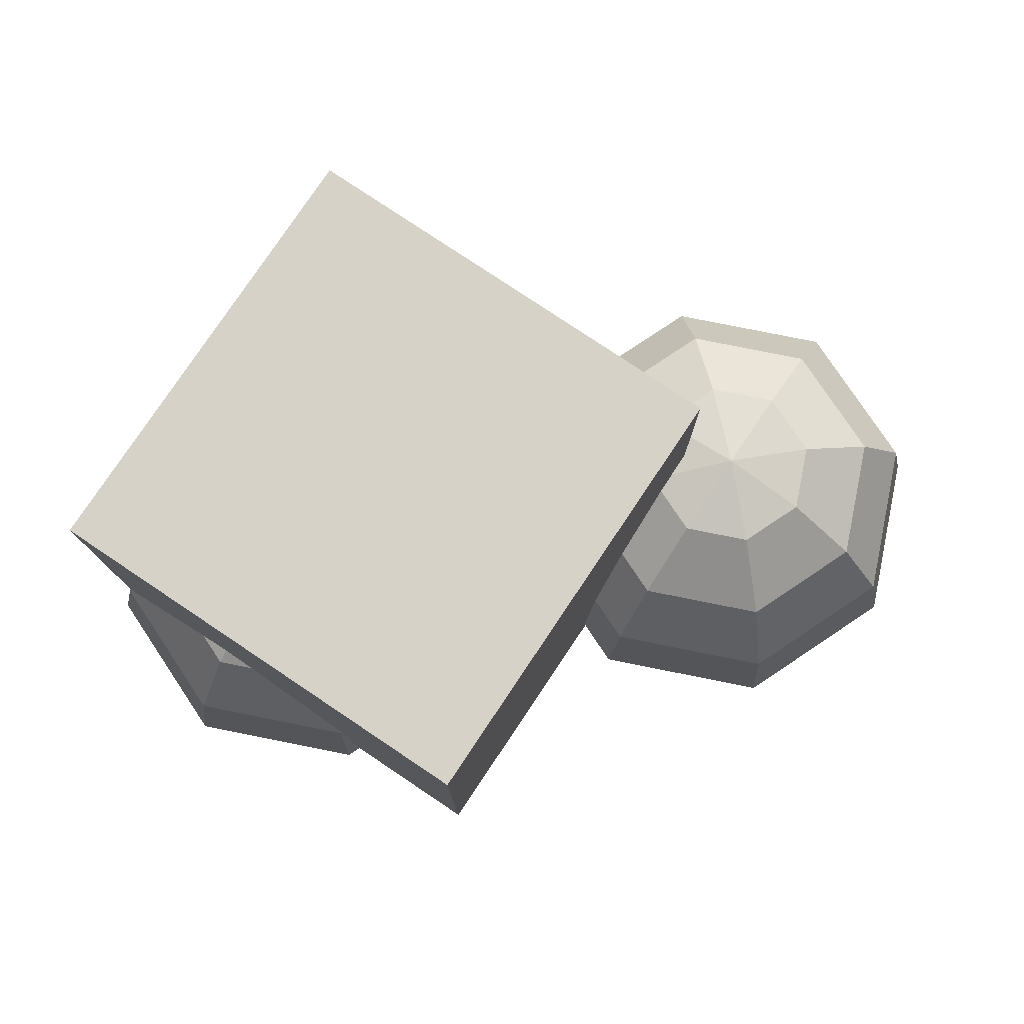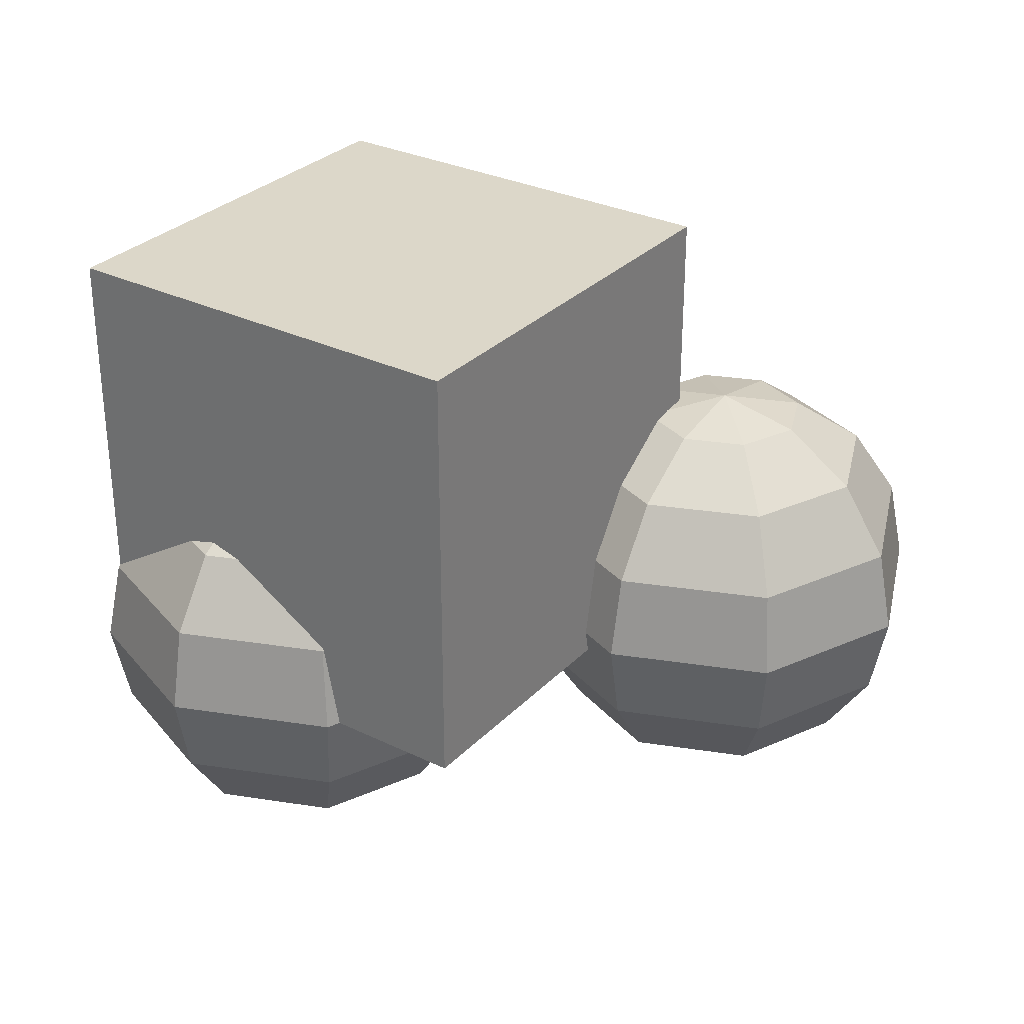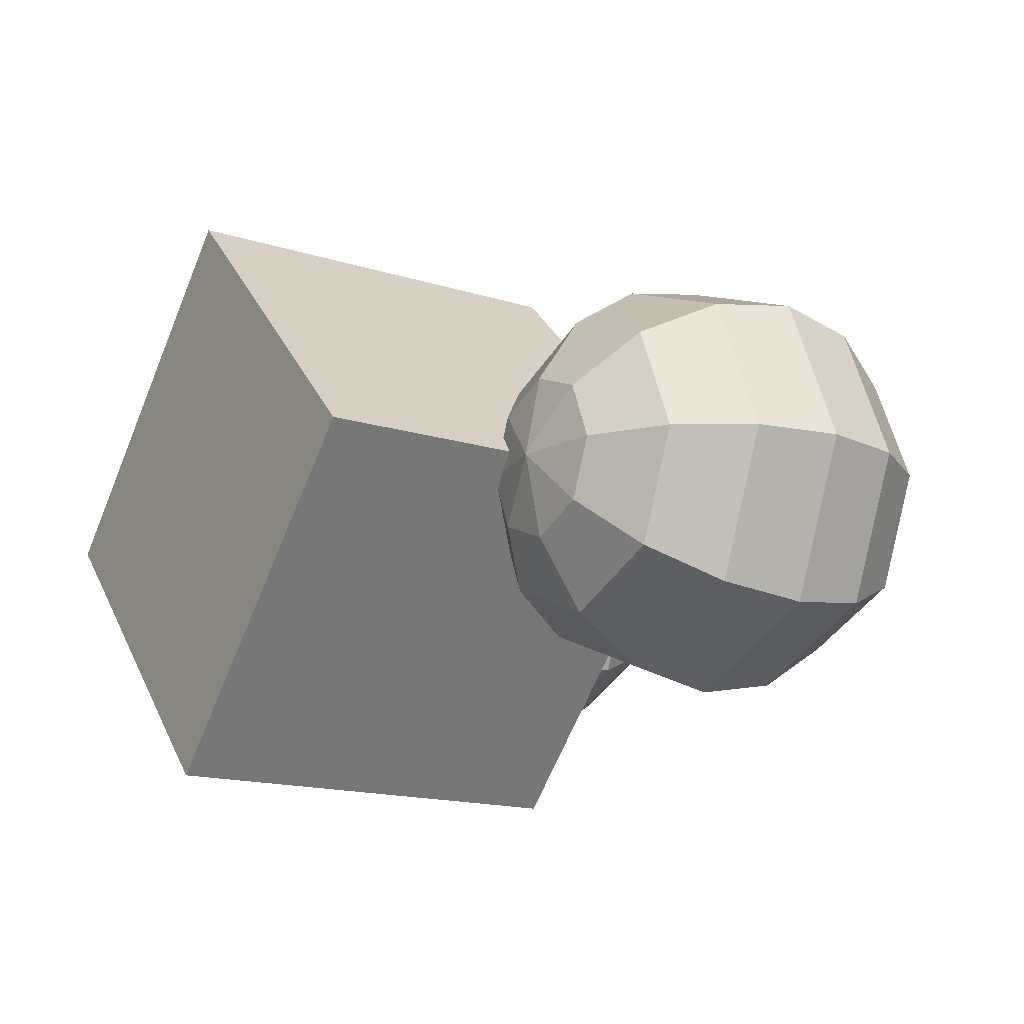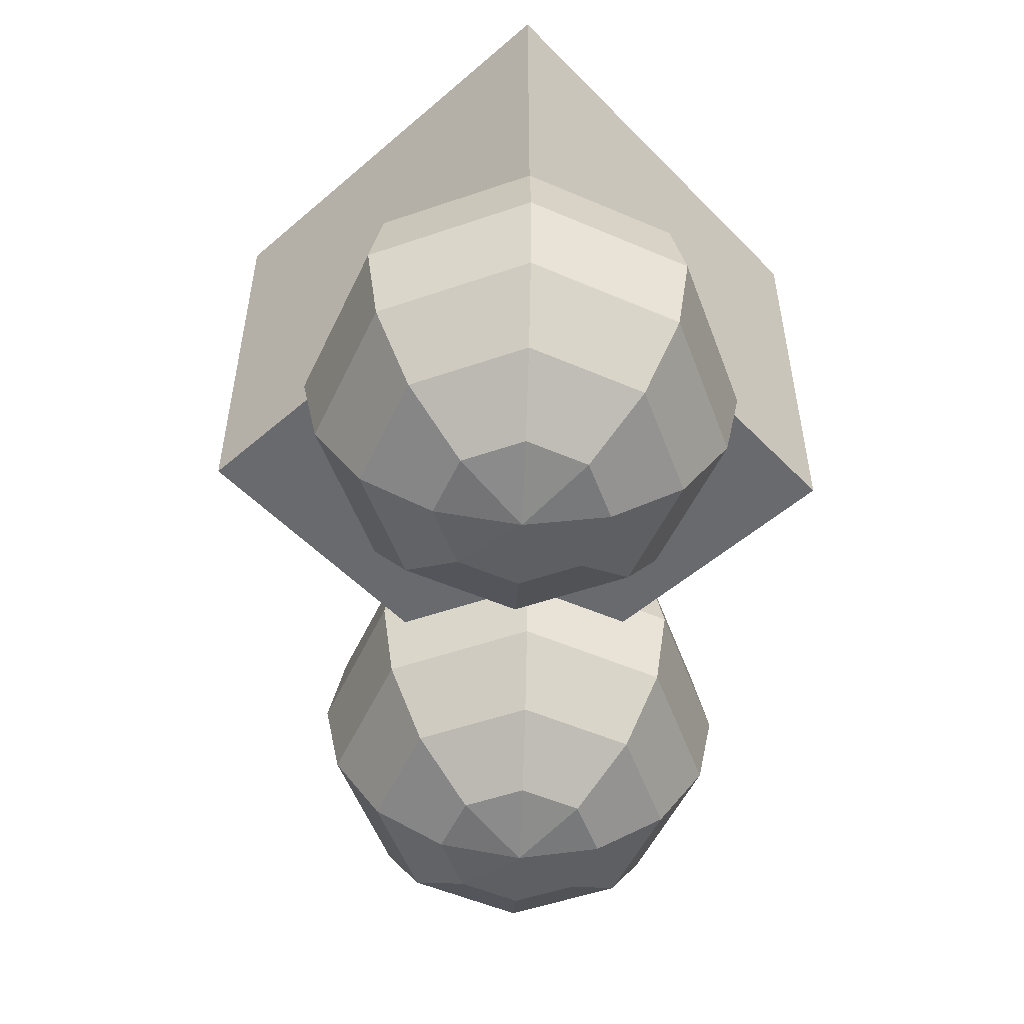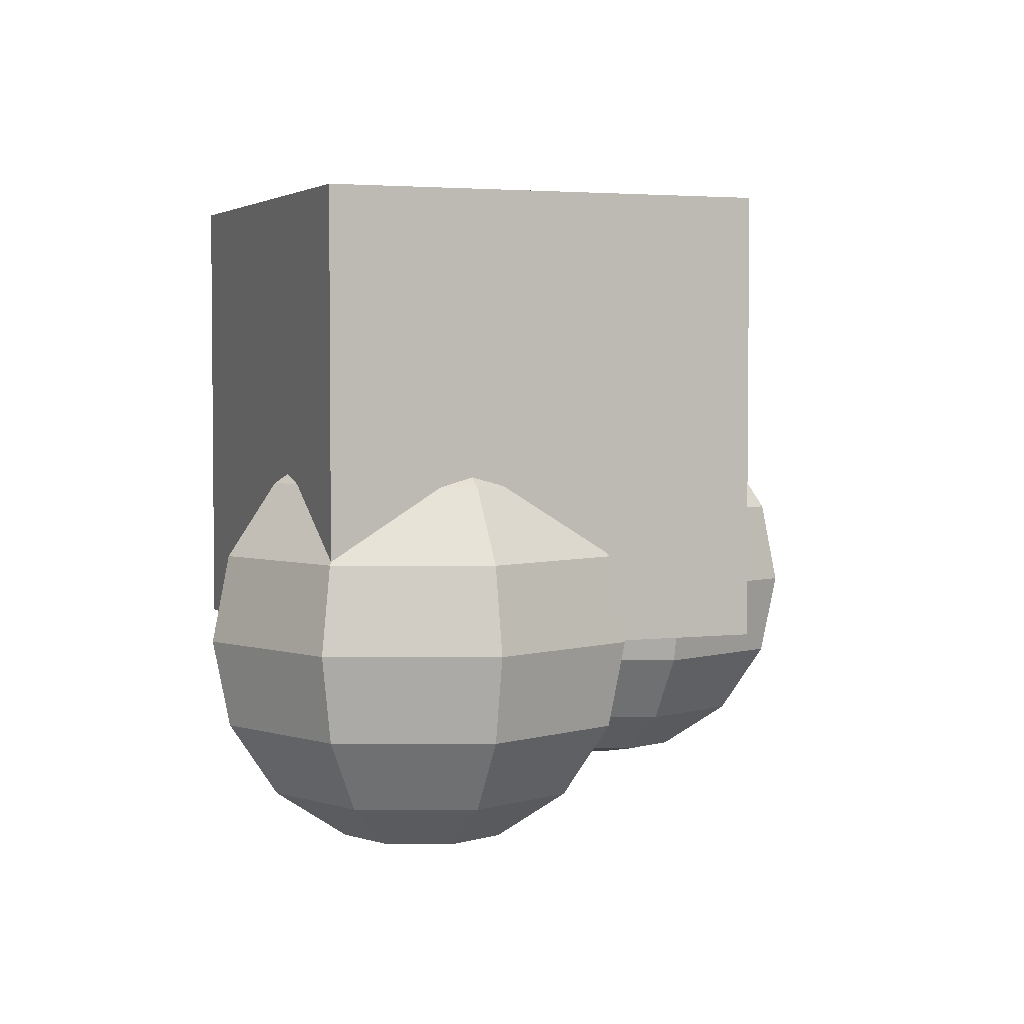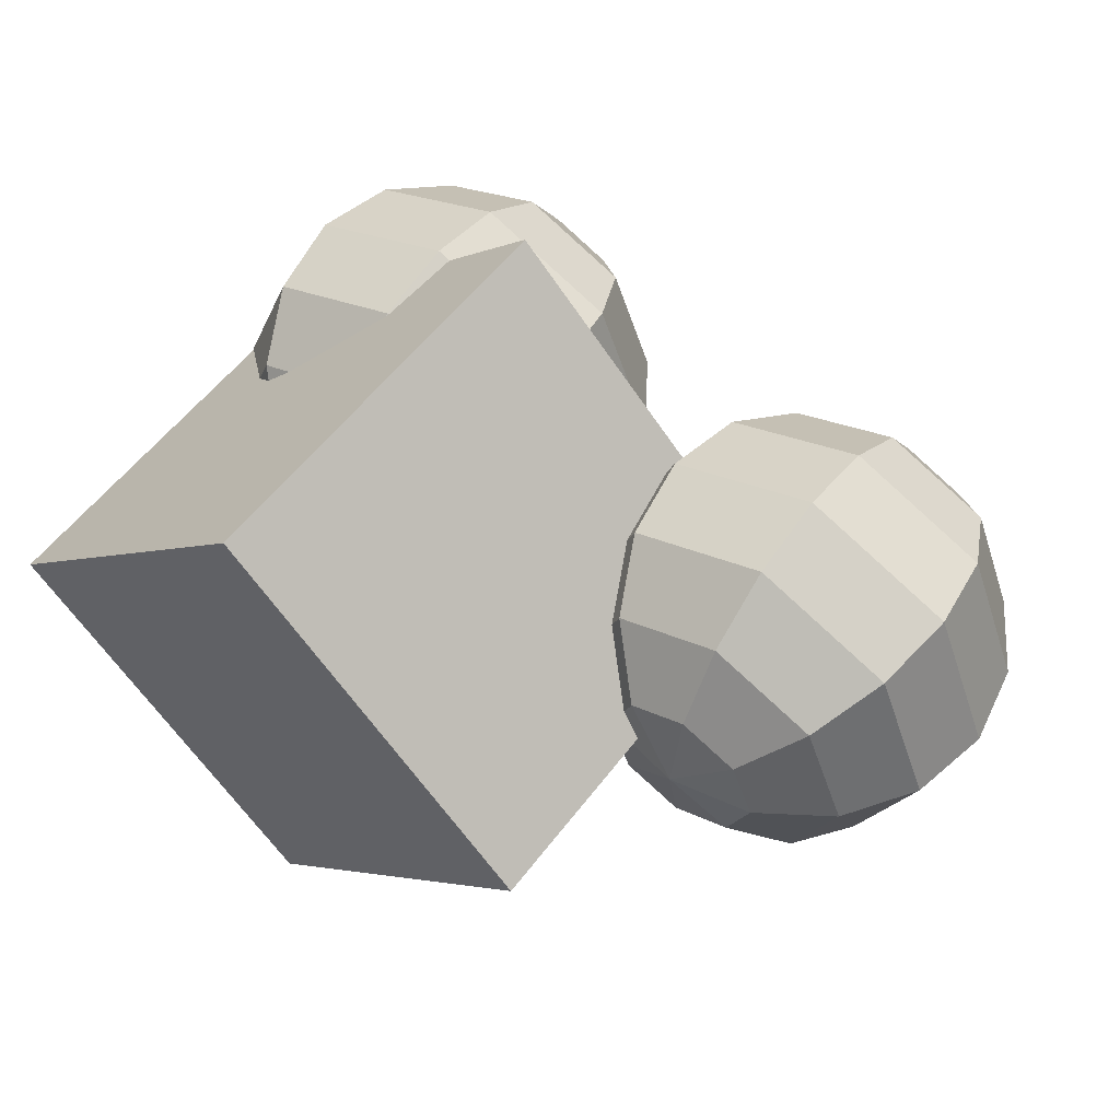
<metadata>
{"format":"obj","ext":"obj","renderer":"f3d","projection":"perspective","resolution":1024,"background":"white","views":[{"elev":78.6,"azim":168.8,"up":"+Y"},{"elev":30.3,"azim":170.1,"up":"+Y"},{"elev":-16.1,"azim":-122.9,"up":"+Z"},{"elev":-53.0,"azim":87.7,"up":"+Y"},{"elev":3.5,"azim":113.0,"up":"+Y"},{"elev":56.1,"azim":-143.4,"up":"+Z"}]}
</metadata>
<code>
o Top_Cube.001
v 0 2 -1.414
v 0 0 -1.414
v 1.414 2 0
v 1.414 0 0
v -1.414 2 0
v -1.414 0 0
v 0 2 1.414
v 0 0 1.414
f 1 5 7 3
f 4 3 7 8
f 8 7 5 6
f 6 2 4 8
f 2 1 3 4
f 6 5 1 2
o Sphere
v 0.5 -0 -1
v 0.5 1 -0
v 0.7706 0.9239 -0.2706
v 1 0.7071 -0.5
v 1.153 0.3827 -0.6533
v 1.207 -0 -0.7071
v 1.153 -0.3827 -0.6533
v 1 -0.7071 -0.5
v 0.7706 -0.9239 -0.2706
v 0.8827 0.9239 -0
v 1.207 0.7071 -0
v 1.424 0.3827 -0
v 1.5 -0 -0
v 1.424 -0.3827 -0
v 1.207 -0.7071 -0
v 0.8827 -0.9239 -0
v 0.5 -1 -0
v 0.7706 0.9239 0.2706
v 1 0.7071 0.5
v 1.153 0.3827 0.6533
v 1.207 -0 0.7071
v 1.153 -0.3827 0.6533
v 1 -0.7071 0.5
v 0.7706 -0.9239 0.2706
v 0.5 0.9239 0.3827
v 0.5 0.7071 0.7071
v 0.5 0.3827 0.9239
v 0.5 -0 1
v 0.5 -0.3827 0.9239
v 0.5 -0.7071 0.7071
v 0.5 -0.9239 0.3827
v 0.2294 0.9239 0.2706
v 0 0.7071 0.5
v -0.1533 0.3827 0.6533
v -0.2071 -0 0.7071
v -0.1533 -0.3827 0.6533
v 0 -0.7071 0.5
v 0.2294 -0.9239 0.2706
v 0.1173 0.9239 -0
v -0.2071 0.7071 -0
v -0.4239 0.3827 -0
v -0.5 -0 -0
v -0.4239 -0.3827 -0
v -0.2071 -0.7071 -0
v 0.1173 -0.9239 -0
v 0.2294 0.9239 -0.2706
v 0 0.7071 -0.5
v -0.1533 0.3827 -0.6533
v -0.2071 -0 -0.7071
v -0.1533 -0.3827 -0.6533
v 0 -0.7071 -0.5
v 0.2294 -0.9239 -0.2706
v 0.5 0.9239 -0.3827
v 0.5 0.7071 -0.7071
v 0.5 0.3827 -0.9239
v 0.5 -0.3827 -0.9239
v 0.5 -0.7071 -0.7071
v 0.5 -0.9239 -0.3827
f 9 63 13 14
f 62 61 11 12
f 66 65 16 17
f 64 9 14 15
f 63 62 12 13
f 61 10 11
f 25 66 17
f 65 64 15 16
f 17 16 23 24
f 15 14 21 22
f 13 12 19 20
f 11 10 18
f 25 17 24
f 16 15 22 23
f 14 13 20 21
f 12 11 18 19
f 18 10 26
f 25 24 32
f 23 22 30 31
f 21 20 28 29
f 19 18 26 27
f 24 23 31 32
f 22 21 29 30
f 20 19 27 28
f 31 30 37 38
f 29 28 35 36
f 27 26 33 34
f 32 31 38 39
f 30 29 36 37
f 28 27 34 35
f 26 10 33
f 25 32 39
f 39 38 45 46
f 37 36 43 44
f 35 34 41 42
f 33 10 40
f 25 39 46
f 38 37 44 45
f 36 35 42 43
f 34 33 40 41
f 44 43 50 51
f 42 41 48 49
f 40 10 47
f 25 46 53
f 45 44 51 52
f 43 42 49 50
f 41 40 47 48
f 46 45 52 53
f 25 53 60
f 52 51 58 59
f 50 49 56 57
f 48 47 54 55
f 53 52 59 60
f 51 50 57 58
f 49 48 55 56
f 47 10 54
f 57 56 63 9
f 55 54 61 62
f 60 59 65 66
f 58 57 9 64
f 56 55 62 63
f 54 10 61
f 25 60 66
f 59 58 64 65
o Sphere.001
v -1.625 0.1118 -1.078
v -1.625 1.112 -0.07829
v -1.354 1.036 -0.3489
v -1.125 0.8189 -0.5783
v -0.9714 0.4945 -0.7316
v -0.9176 0.1118 -0.7854
v -0.9714 -0.2709 -0.7316
v -1.125 -0.5953 -0.5783
v -1.354 -0.8121 -0.3489
v -1.242 1.036 -0.07829
v -0.9176 0.8189 -0.07829
v -0.7008 0.4945 -0.07829
v -0.6247 0.1118 -0.07829
v -0.7008 -0.2709 -0.07829
v -0.9176 -0.5953 -0.07829
v -1.242 -0.8121 -0.07829
v -1.625 -0.8882 -0.07829
v -1.354 1.036 0.1923
v -1.125 0.8189 0.4217
v -0.9714 0.4945 0.575
v -0.9176 0.1118 0.6288
v -0.9714 -0.2709 0.575
v -1.125 -0.5953 0.4217
v -1.354 -0.8121 0.1923
v -1.625 1.036 0.3044
v -1.625 0.8189 0.6288
v -1.625 0.4945 0.8456
v -1.625 0.1118 0.9217
v -1.625 -0.2709 0.8456
v -1.625 -0.5953 0.6288
v -1.625 -0.8121 0.3044
v -1.895 1.036 0.1923
v -2.125 0.8189 0.4217
v -2.278 0.4945 0.575
v -2.332 0.1118 0.6288
v -2.278 -0.2709 0.575
v -2.125 -0.5953 0.4217
v -1.895 -0.8121 0.1923
v -2.007 1.036 -0.07829
v -2.332 0.8189 -0.07829
v -2.549 0.4945 -0.07829
v -2.625 0.1118 -0.07829
v -2.549 -0.2709 -0.07829
v -2.332 -0.5953 -0.07829
v -2.007 -0.8121 -0.07829
v -1.895 1.036 -0.3489
v -2.125 0.8189 -0.5783
v -2.278 0.4945 -0.7316
v -2.332 0.1118 -0.7854
v -2.278 -0.2709 -0.7316
v -2.125 -0.5953 -0.5783
v -1.895 -0.8121 -0.3489
v -1.625 1.036 -0.461
v -1.625 0.8189 -0.7854
v -1.625 0.4945 -1.002
v -1.625 -0.2709 -1.002
v -1.625 -0.5953 -0.7854
v -1.625 -0.8121 -0.461
f 67 121 71 72
f 120 119 69 70
f 124 123 74 75
f 122 67 72 73
f 121 120 70 71
f 119 68 69
f 83 124 75
f 123 122 73 74
f 75 74 81 82
f 73 72 79 80
f 71 70 77 78
f 69 68 76
f 83 75 82
f 74 73 80 81
f 72 71 78 79
f 70 69 76 77
f 76 68 84
f 83 82 90
f 81 80 88 89
f 79 78 86 87
f 77 76 84 85
f 82 81 89 90
f 80 79 87 88
f 78 77 85 86
f 89 88 95 96
f 87 86 93 94
f 85 84 91 92
f 90 89 96 97
f 88 87 94 95
f 86 85 92 93
f 84 68 91
f 83 90 97
f 97 96 103 104
f 95 94 101 102
f 93 92 99 100
f 91 68 98
f 83 97 104
f 96 95 102 103
f 94 93 100 101
f 92 91 98 99
f 102 101 108 109
f 100 99 106 107
f 98 68 105
f 83 104 111
f 103 102 109 110
f 101 100 107 108
f 99 98 105 106
f 104 103 110 111
f 83 111 118
f 110 109 116 117
f 108 107 114 115
f 106 105 112 113
f 111 110 117 118
f 109 108 115 116
f 107 106 113 114
f 105 68 112
f 115 114 121 67
f 113 112 119 120
f 118 117 123 124
f 116 115 67 122
f 114 113 120 121
f 112 68 119
f 83 118 124
f 117 116 122 123

</code>
